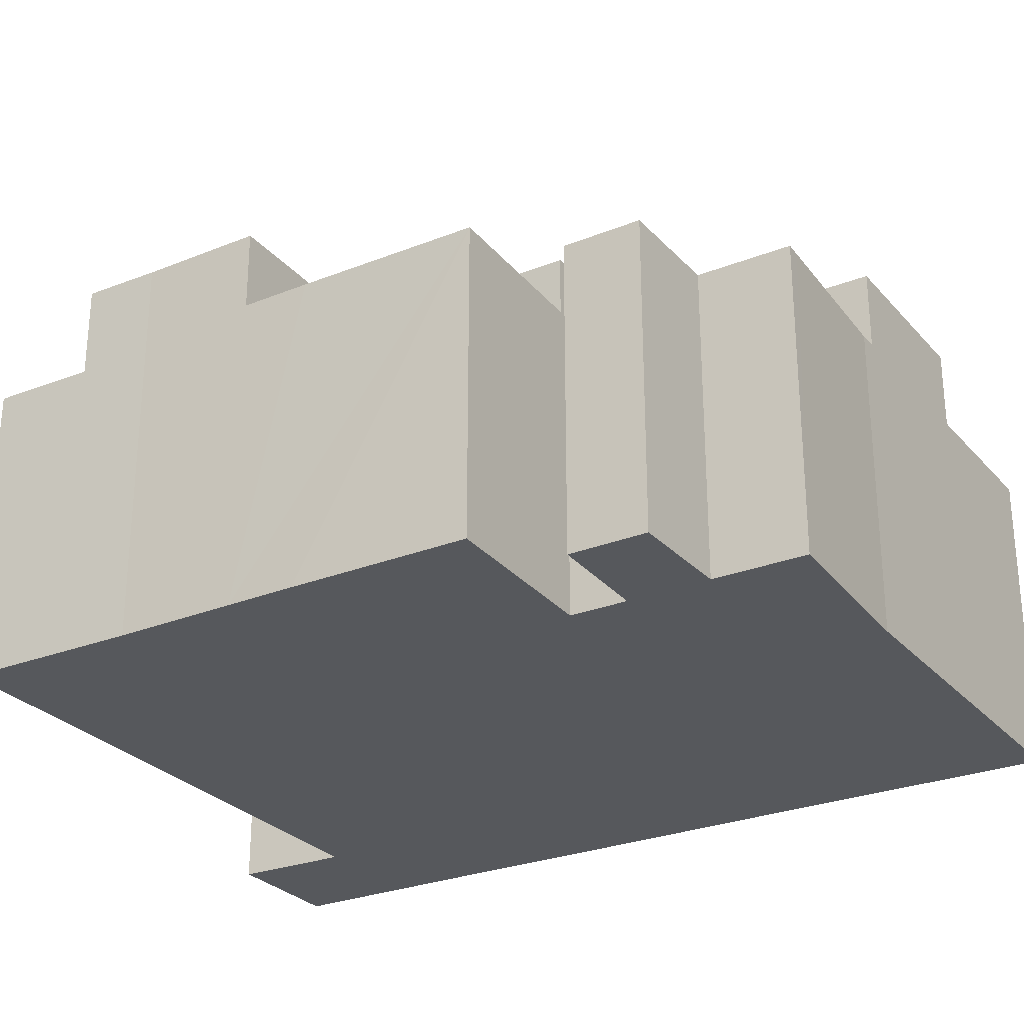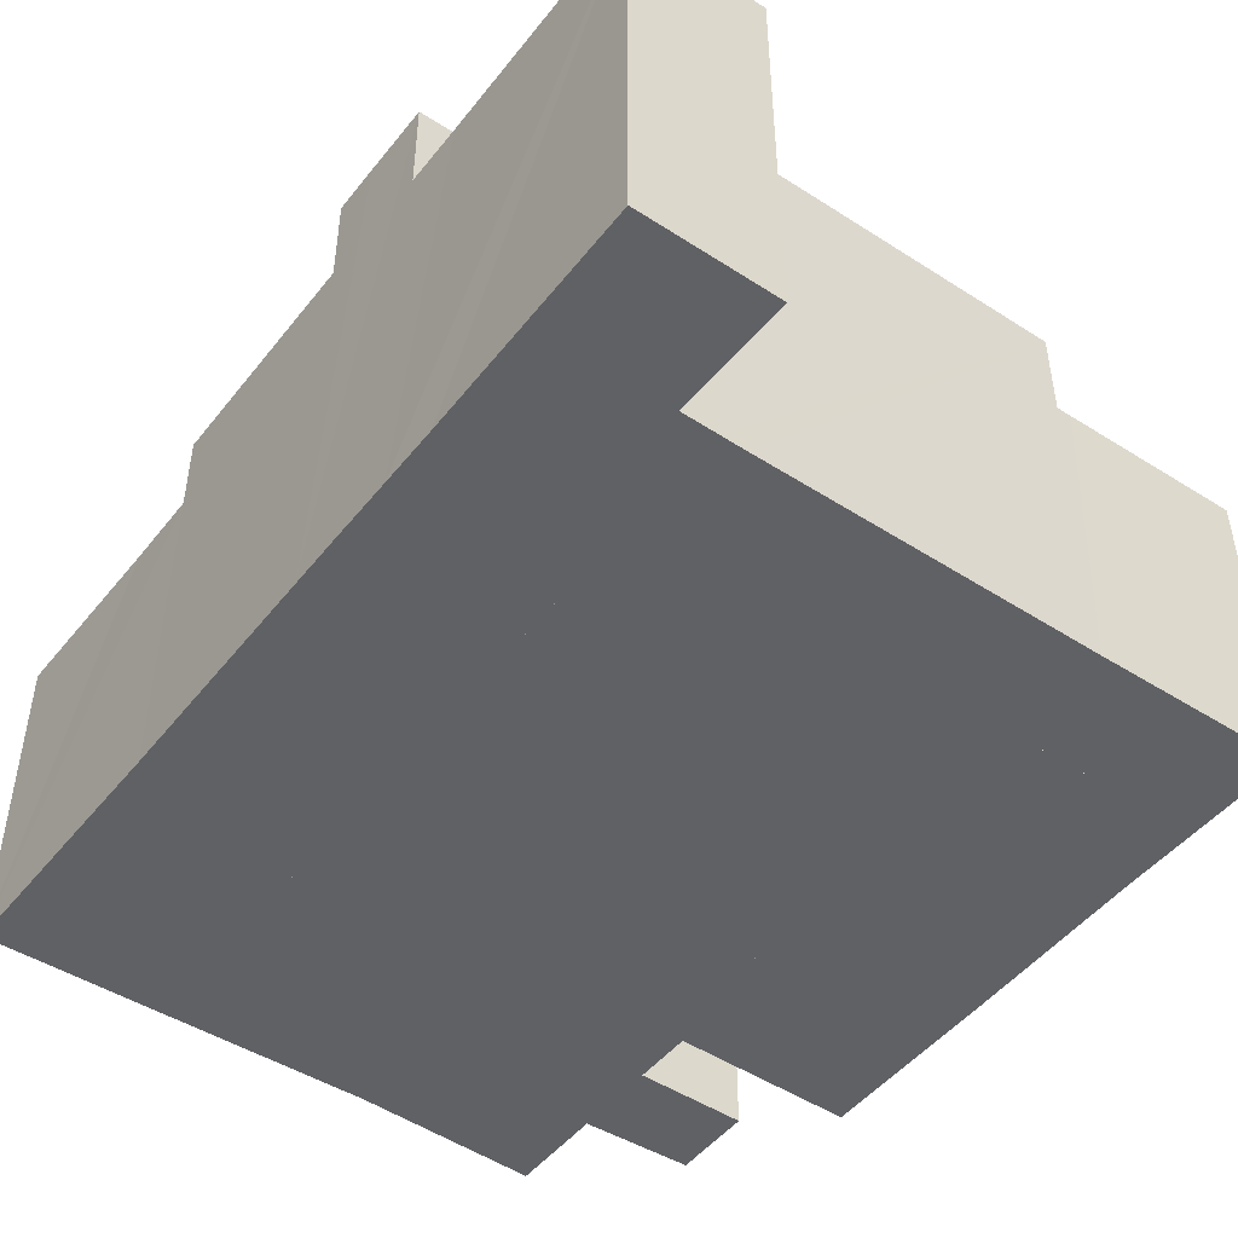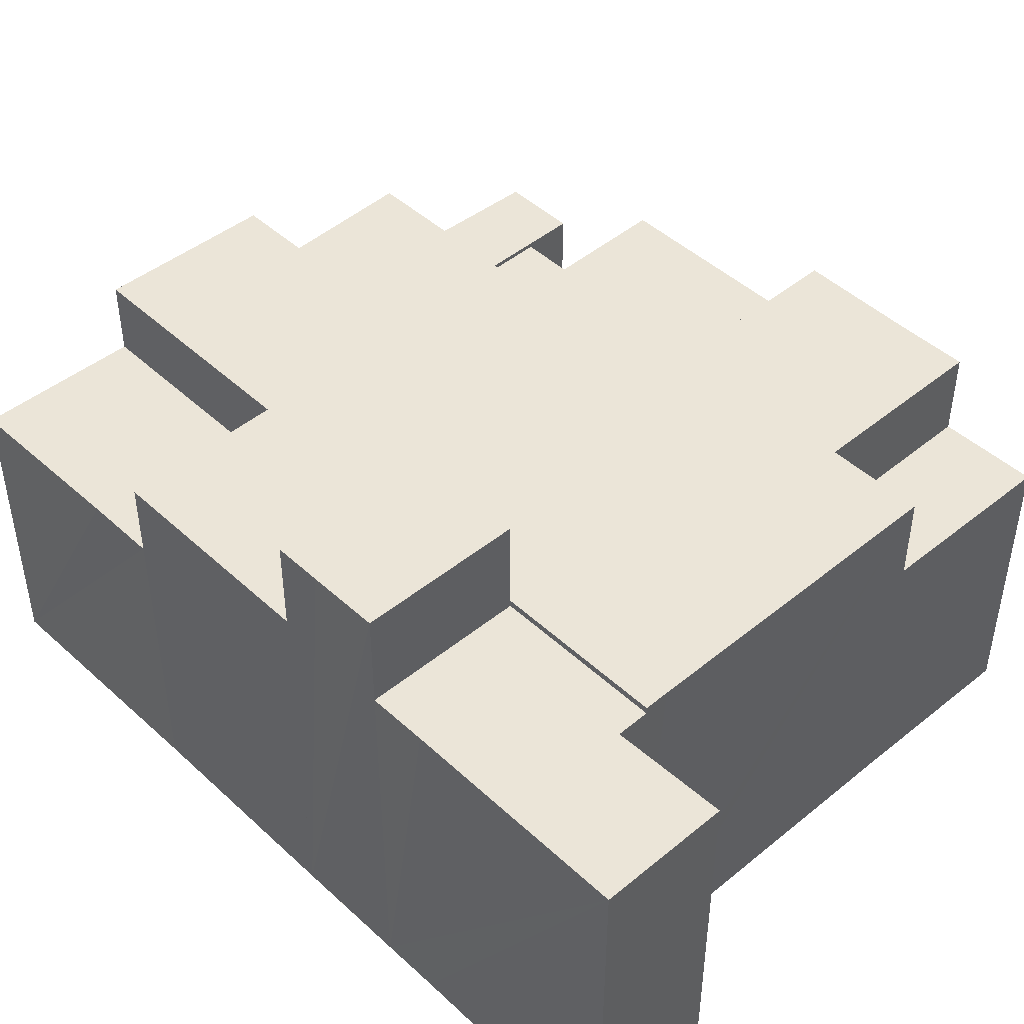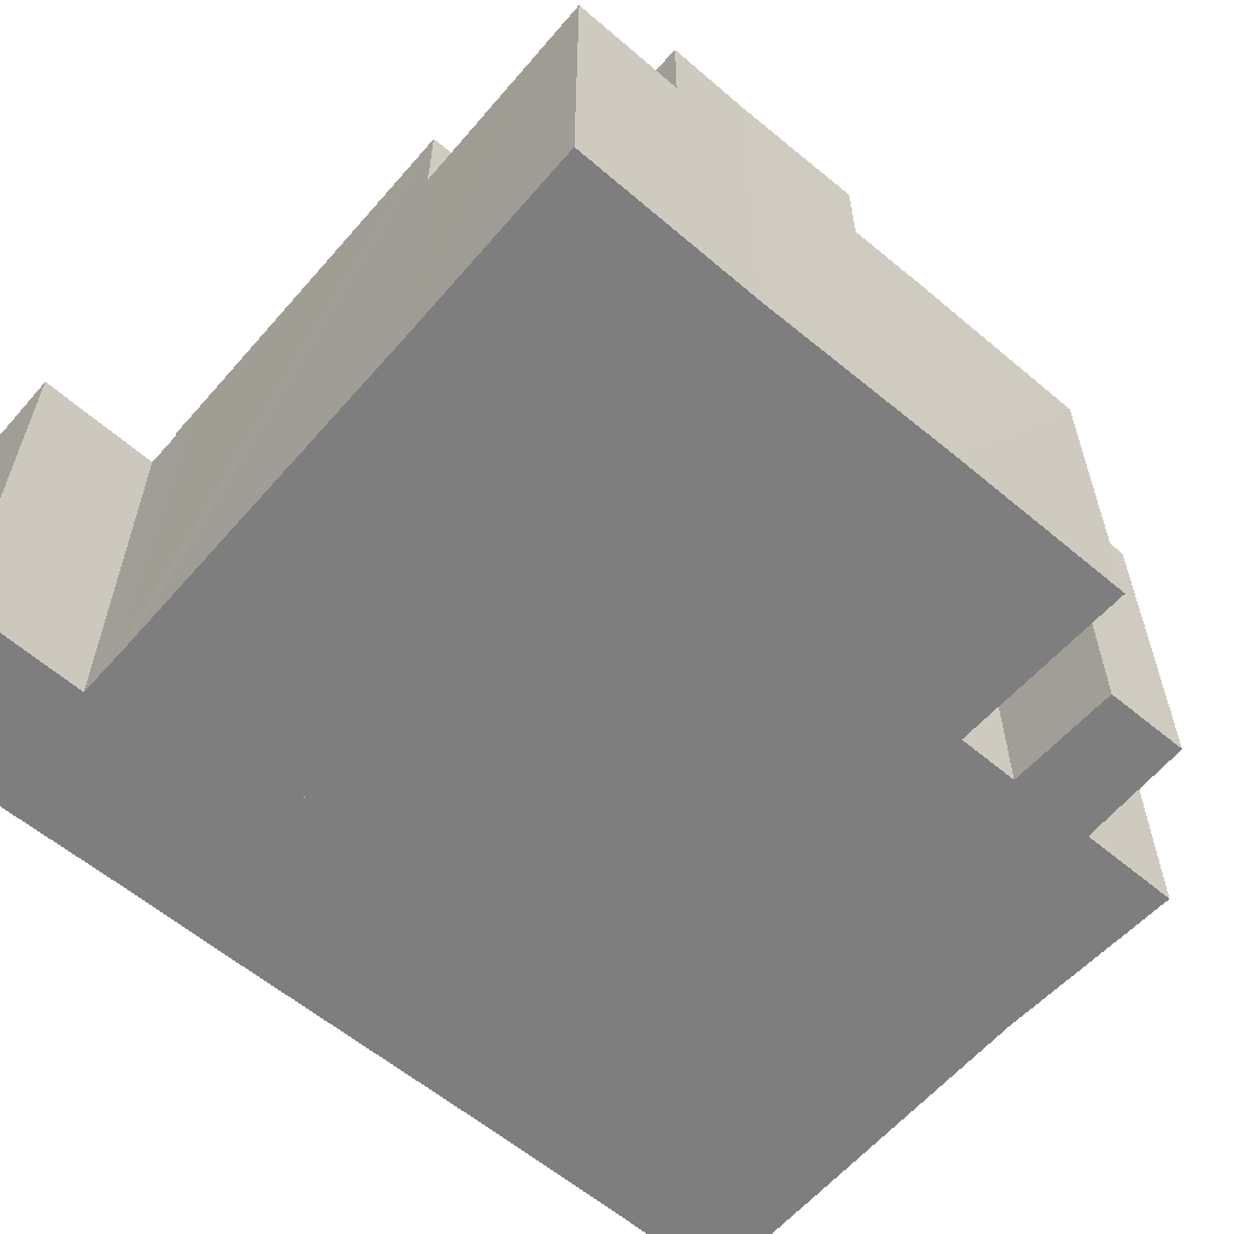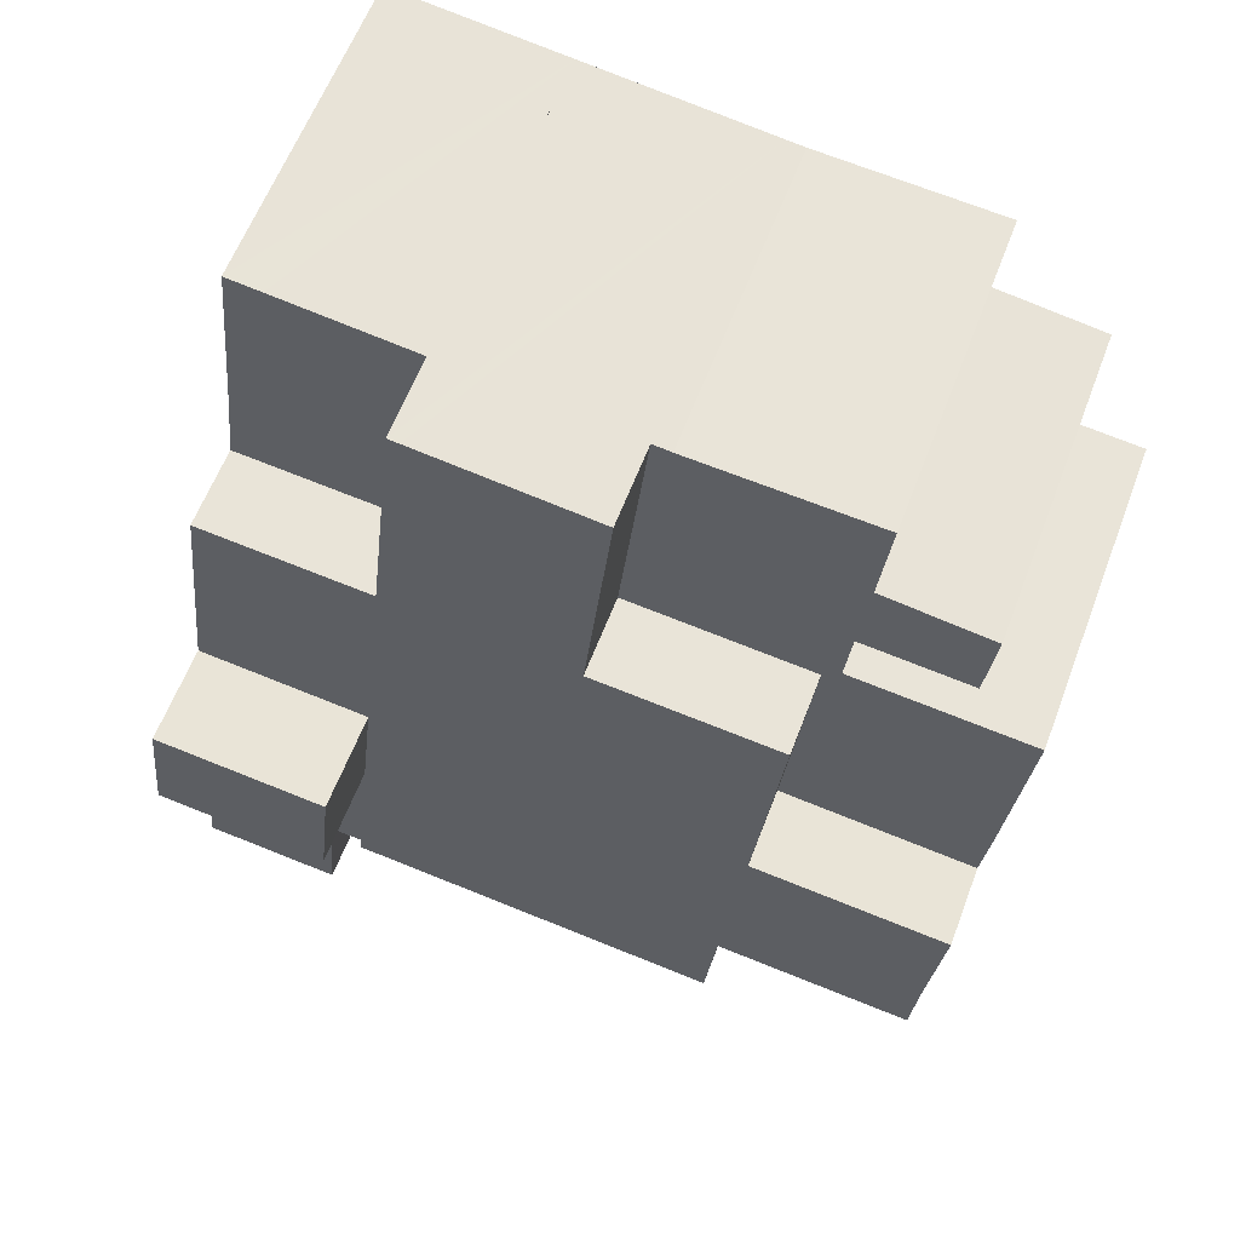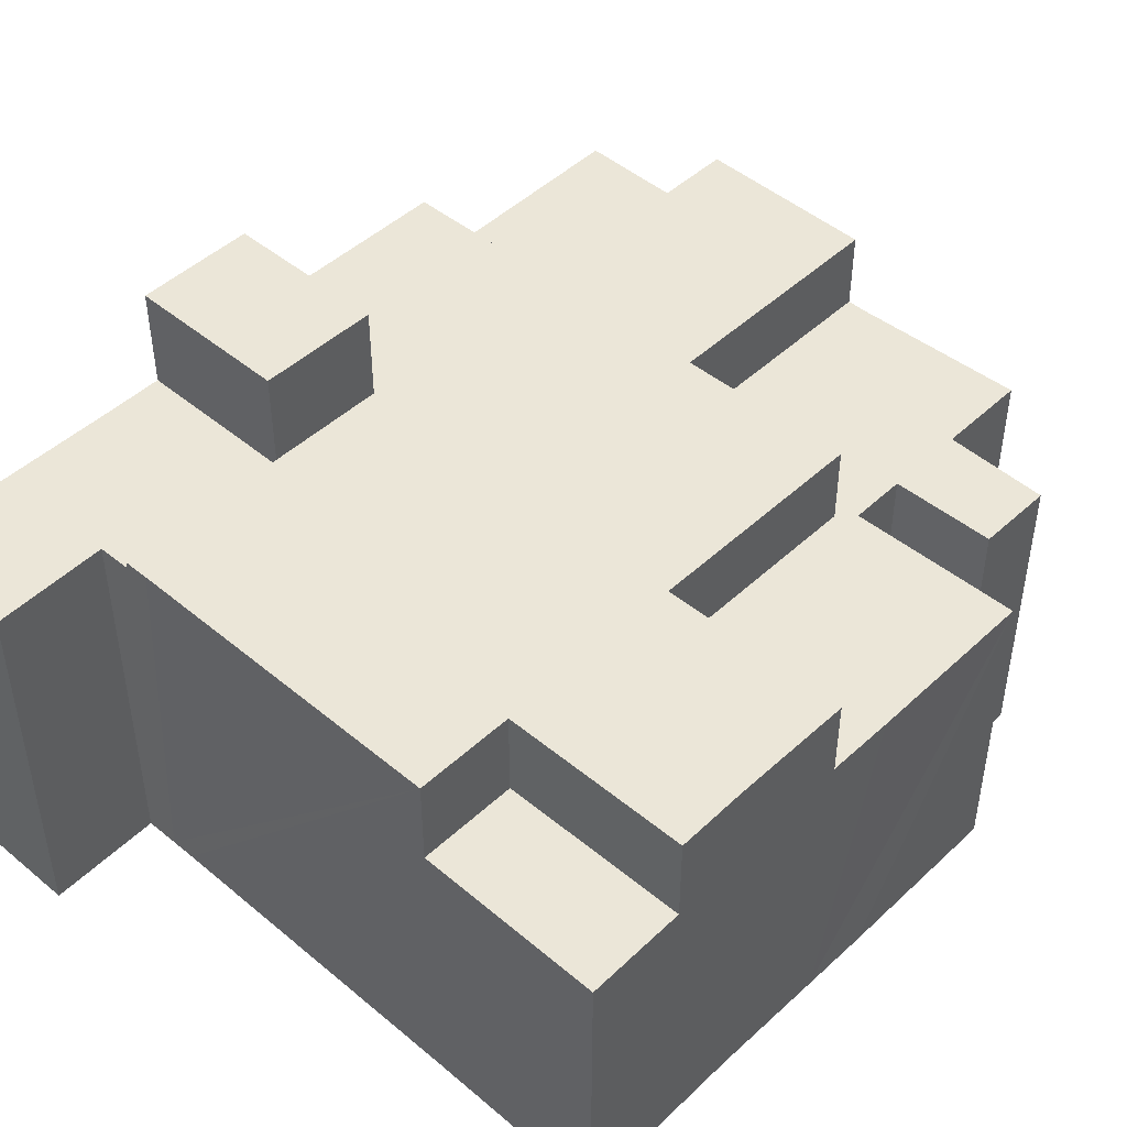
<metadata>
{"format":"obj","ext":"obj","renderer":"f3d","projection":"perspective","resolution":1024,"background":"white","views":[{"elev":-27.7,"azim":-65.2,"up":"+Y"},{"elev":-47.8,"azim":137.4,"up":"+Y"},{"elev":45.8,"azim":130.2,"up":"+Y"},{"elev":-59.5,"azim":-137.3,"up":"+Y"},{"elev":60.0,"azim":-159.4,"up":"+Z"},{"elev":46.3,"azim":-143.1,"up":"+Y"}]}
</metadata>
<code>
v  10.56 12.05 8.2
v  16.97 12.05 1.303
v  11.38 12.05 0.719
v  16.11 12.05 8.923
v  15.76 12.05 8.879
v  1.473 12.04 -12.68
v  7.373 12.05 -12.93
v  1.566 12.04 -13.59
v  1.329 12.04 -11.28
v  0.876 12.04 -7.606
v  18.01 12.05 -14.81
v  18.8 12.05 -14.73
v  6.693 12.05 -6.947
v  18.45 12.05 -11.68
v  5.886 12.05 0.146
v  18.19 12.05 -9.387
v  17.77 12.05 -5.694
v  22.81 12.05 -5.123
v  22.04 12.05 1.831
v  13.14 12.05 -15.38
v  7.724 12.05 -16.02
v  5.886 -8.94e-18 0.146
v  11.38 -4.403e-17 0.719
v  10.56 -5.021e-16 8.2
v  16.11 -5.464e-16 8.923
v  15.76 -5.437e-16 8.879
v  16.97 -7.979e-17 1.303
v  22.04 -1.121e-16 1.831
v  6.693 4.254e-16 -6.947
v  0.876 4.657e-16 -7.606
v  7.724 9.806e-16 -16.02
v  7.373 7.918e-16 -12.93
v  1.566 8.32e-16 -13.59
v  1.329 6.906e-16 -11.28
v  1.473 7.764e-16 -12.68
v  22.81 3.137e-16 -5.123
v  17.77 3.487e-16 -5.694
v  18.45 7.15e-16 -11.68
v  18.8 9.02e-16 -14.73
v  18.19 5.748e-16 -9.387
v  18.01 9.071e-16 -14.81
v  13.14 9.419e-16 -15.38
v  20.15 11.83 -18.22
v  23.64 11.83 -12.68
v  24.23 11.83 -17.76
v  23.41 11.83 -10.63
v  19.84 11.83 -14.62
v  23.21 11.83 -8.793
v  18.19 11.83 -9.387
v  18.8 11.83 -14.73
v  18.45 11.83 -11.68
v  23.21 5.384e-16 -8.793
v  23.41 6.51e-16 -10.63
v  24.23 1.087e-15 -17.76
v  23.64 7.764e-16 -12.68
v  20.15 1.115e-15 -18.22
v  19.84 8.952e-16 -14.62
v  0.876 9.61 -7.606
v  5.886 9.61 0.146
v  6.693 9.61 -6.947
v  0.617 9.61 -5.503
v  0.052 9.61 -0.463
v  0 9.61 5.884e-16
v  5.358 9.61 0.559
v  1.639 9.61 4.364
v  4.868 9.61 4.842
v  1.926 9.61 1.977
v  10.56 9.61 8.2
v  11.38 9.61 0.719
v  5.165 9.61 2.321
v  10.01 9.61 8.128
v  4.553 9.61 7.699
v  5.022 9.61 7.736
v  5.358 -3.423e-17 0.559
v  5.165 -1.421e-16 2.321
v  1.926 -1.211e-16 1.977
v  1.639 -2.672e-16 4.364
v  4.868 -2.965e-16 4.842
v  4.553 -4.714e-16 7.699
v  0.617 3.37e-16 -5.503
v  0 0 0
v  0.052 2.835e-17 -0.463
v  10.01 -4.977e-16 8.128
v  5.022 -4.737e-16 7.736
v  17.77 14.98 -5.694
v  23.21 14.98 -8.793
v  18.19 14.98 -9.387
v  22.81 14.98 -5.123
v  22.98 14.98 -6.608
v  22.98 4.046e-16 -6.608
v  16.97 9.61 1.303
v  21.78 9.61 4.131
v  22.04 9.61 1.831
v  21.24 9.61 9.588
v  16.11 9.61 8.923
v  20.2 9.61 9.453
v  21.24 -5.871e-16 9.588
v  20.2 -5.788e-16 9.453
v  21.78 -2.53e-16 4.131
v  1.566 9.27 -13.59
v  7.282 9.27 -16.07
v  1.889 9.27 -16.74
v  7.373 9.27 -12.93
v  7.724 9.27 -16.02
v  1.889 1.025e-15 -16.74
v  7.282 9.838e-16 -16.07
g defaultobject
f 1 2 3
f 2 1 4
f 4 1 5
f 6 7 8
f 7 6 9
f 7 9 10
f 7 10 11
f 11 10 12
f 12 10 13
f 12 13 14
f 14 13 15
f 14 15 16
f 16 15 17
f 17 15 18
f 18 15 3
f 18 3 19
f 19 3 2
f 7 20 21
f 20 7 11
f 22 3 15
f 3 22 23
f 24 5 1
f 5 24 4
f 4 24 25
f 25 24 26
f 27 19 2
f 19 27 28
f 10 29 13
f 29 10 30
f 23 1 3
f 1 23 24
f 31 7 21
f 7 31 32
f 33 6 8
f 6 33 9
f 9 33 34
f 34 33 35
f 34 10 9
f 10 34 30
f 29 15 13
f 15 29 22
f 25 2 4
f 2 25 27
f 28 18 19
f 18 28 36
f 37 16 17
f 16 37 14
f 14 37 12
f 12 37 38
f 12 38 39
f 38 37 40
f 36 17 18
f 17 36 37
f 39 11 12
f 11 39 20
f 20 39 21
f 21 39 41
f 21 41 31
f 31 41 42
f 32 8 7
f 8 32 33
f 32 35 33
f 35 32 34
f 34 32 30
f 30 32 29
f 42 32 31
f 32 42 29
f 29 42 22
f 22 42 41
f 22 41 23
f 23 41 39
f 23 39 38
f 23 38 40
f 23 40 37
f 23 37 24
f 24 37 36
f 24 36 27
f 27 36 28
f 27 26 24
f 26 27 25
f 43 44 45
f 44 43 46
f 46 43 47
f 46 47 48
f 48 47 49
f 49 47 50
f 49 50 51
f 52 46 48
f 46 52 44
f 44 52 45
f 45 52 53
f 45 53 54
f 54 53 55
f 54 43 45
f 43 54 56
f 57 50 47
f 50 57 39
f 56 47 43
f 47 56 57
f 39 51 50
f 51 39 49
f 49 39 40
f 40 39 38
f 40 48 49
f 48 40 52
f 55 56 54
f 56 55 53
f 56 53 57
f 57 53 52
f 57 52 39
f 39 52 40
f 39 40 38
f 58 59 60
f 59 58 61
f 59 61 62
f 63 64 62
f 65 66 67
f 59 68 69
f 68 59 64
f 64 59 62
f 68 64 70
f 68 70 67
f 68 67 66
f 68 66 71
f 71 66 72
f 71 72 73
f 74 70 64
f 70 74 75
f 76 65 67
f 65 76 77
f 78 72 66
f 72 78 79
f 30 61 58
f 61 30 62
f 62 30 63
f 63 30 80
f 63 80 81
f 81 80 82
f 75 67 70
f 67 75 76
f 23 59 69
f 59 23 22
f 29 58 60
f 58 29 30
f 77 66 65
f 66 77 78
f 79 73 72
f 73 79 71
f 71 79 83
f 83 79 84
f 83 68 71
f 68 83 24
f 81 64 63
f 64 81 74
f 24 69 68
f 69 24 23
f 22 60 59
f 60 22 29
f 22 30 29
f 30 22 80
f 80 22 82
f 24 22 23
f 22 24 74
f 22 74 82
f 74 24 75
f 75 24 76
f 76 24 78
f 78 24 83
f 78 83 79
f 79 83 84
f 77 76 78
f 81 82 74
f 85 86 87
f 86 85 88
f 86 88 89
f 36 89 88
f 89 36 86
f 86 36 52
f 52 36 90
f 52 87 86
f 87 52 40
f 40 85 87
f 85 40 37
f 37 88 85
f 88 37 36
f 90 40 52
f 40 90 36
f 40 36 37
f 91 92 93
f 92 91 94
f 94 91 95
f 94 95 96
f 25 96 95
f 96 25 94
f 94 25 97
f 97 25 98
f 97 92 94
f 92 97 93
f 93 97 28
f 28 97 99
f 28 91 93
f 91 28 27
f 27 95 91
f 95 27 25
f 27 98 25
f 98 27 97
f 97 27 99
f 99 27 28
f 100 101 102
f 101 100 103
f 101 103 104
f 33 103 100
f 103 33 32
f 32 104 103
f 104 32 31
f 31 101 104
f 101 31 102
f 102 31 105
f 105 31 106
f 105 100 102
f 100 105 33
f 105 32 33
f 32 105 106
f 32 106 31

</code>
